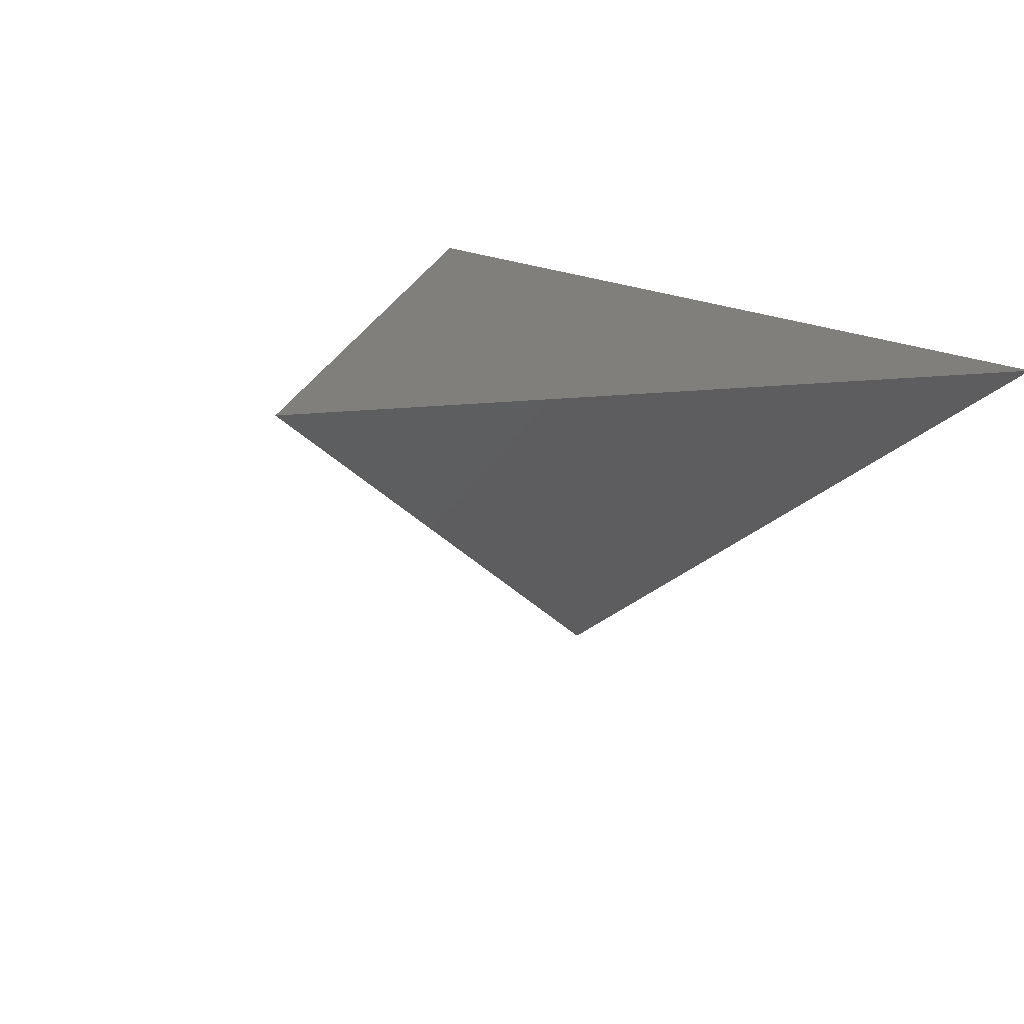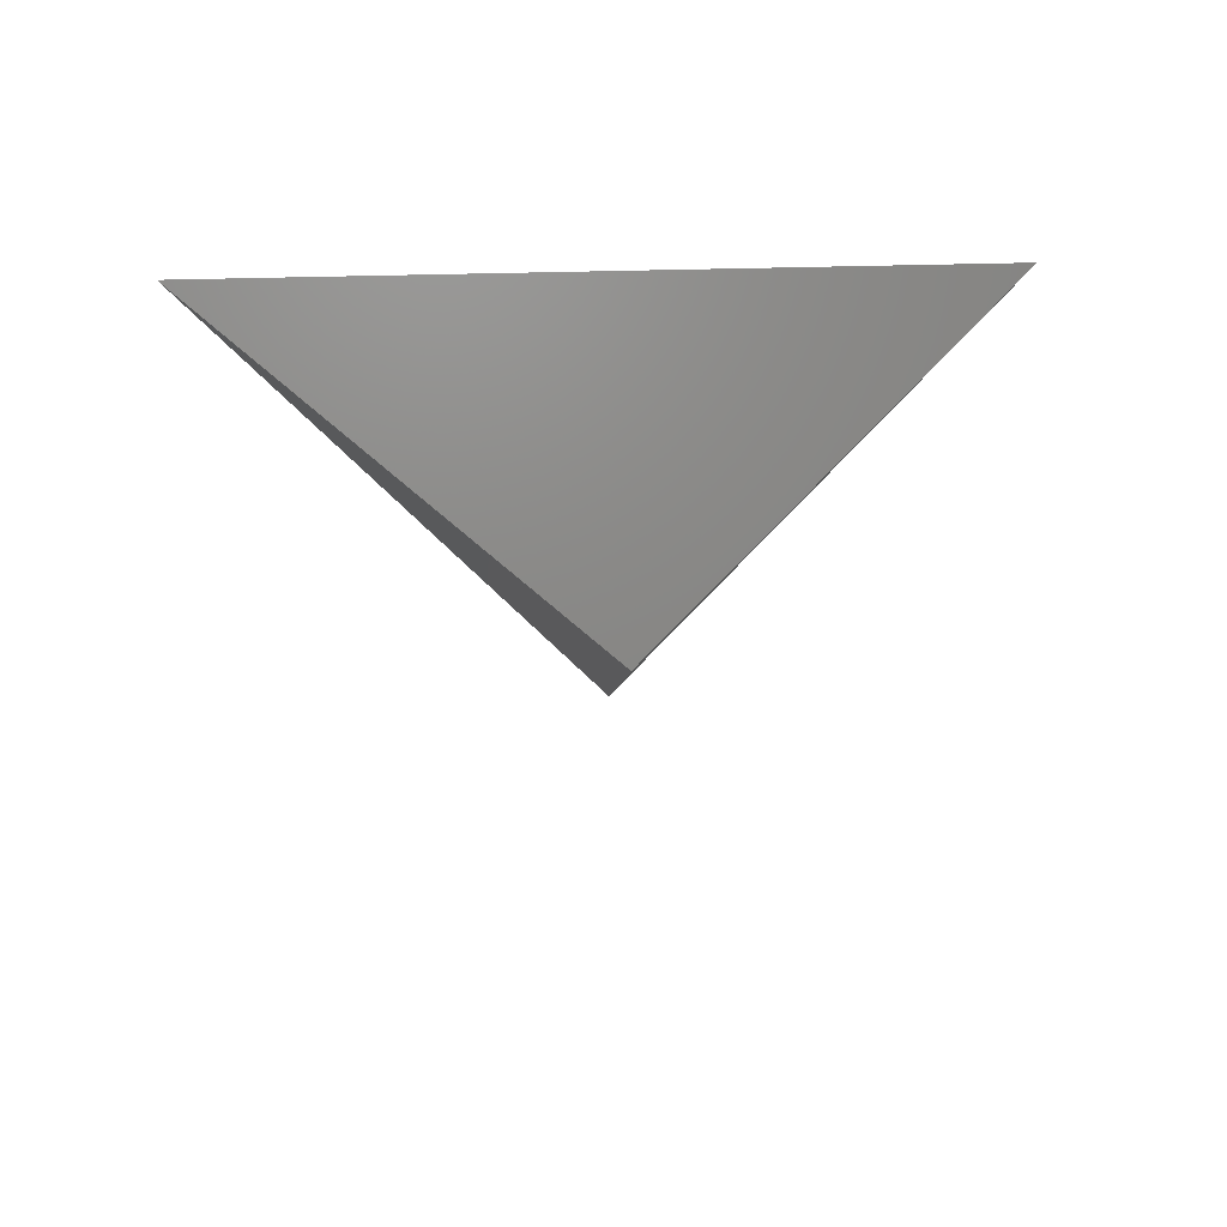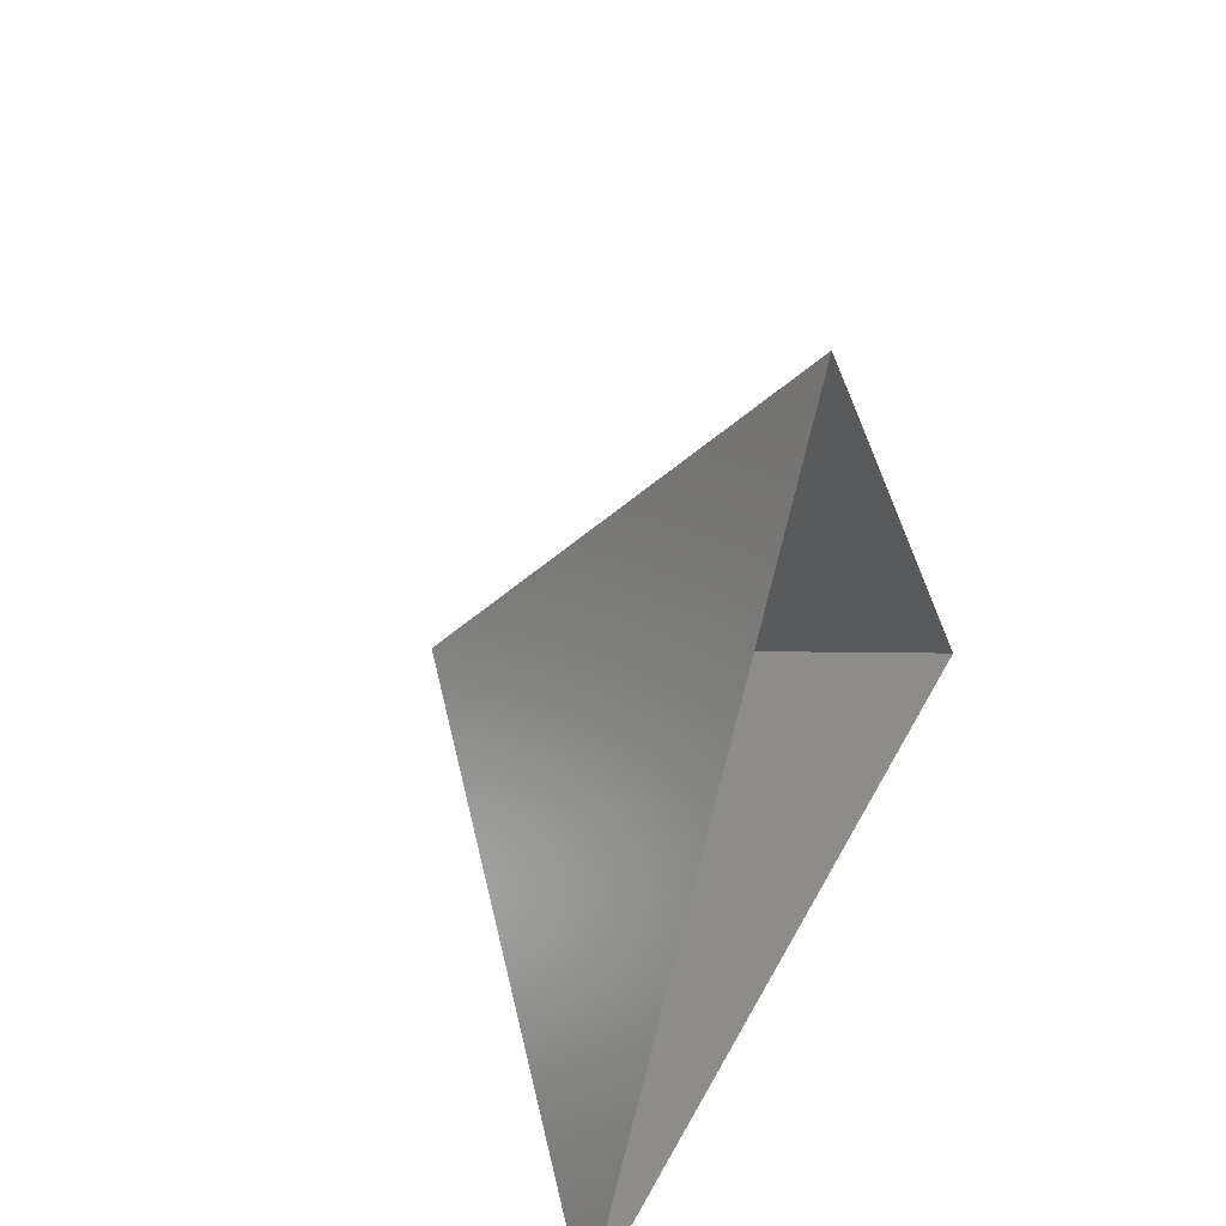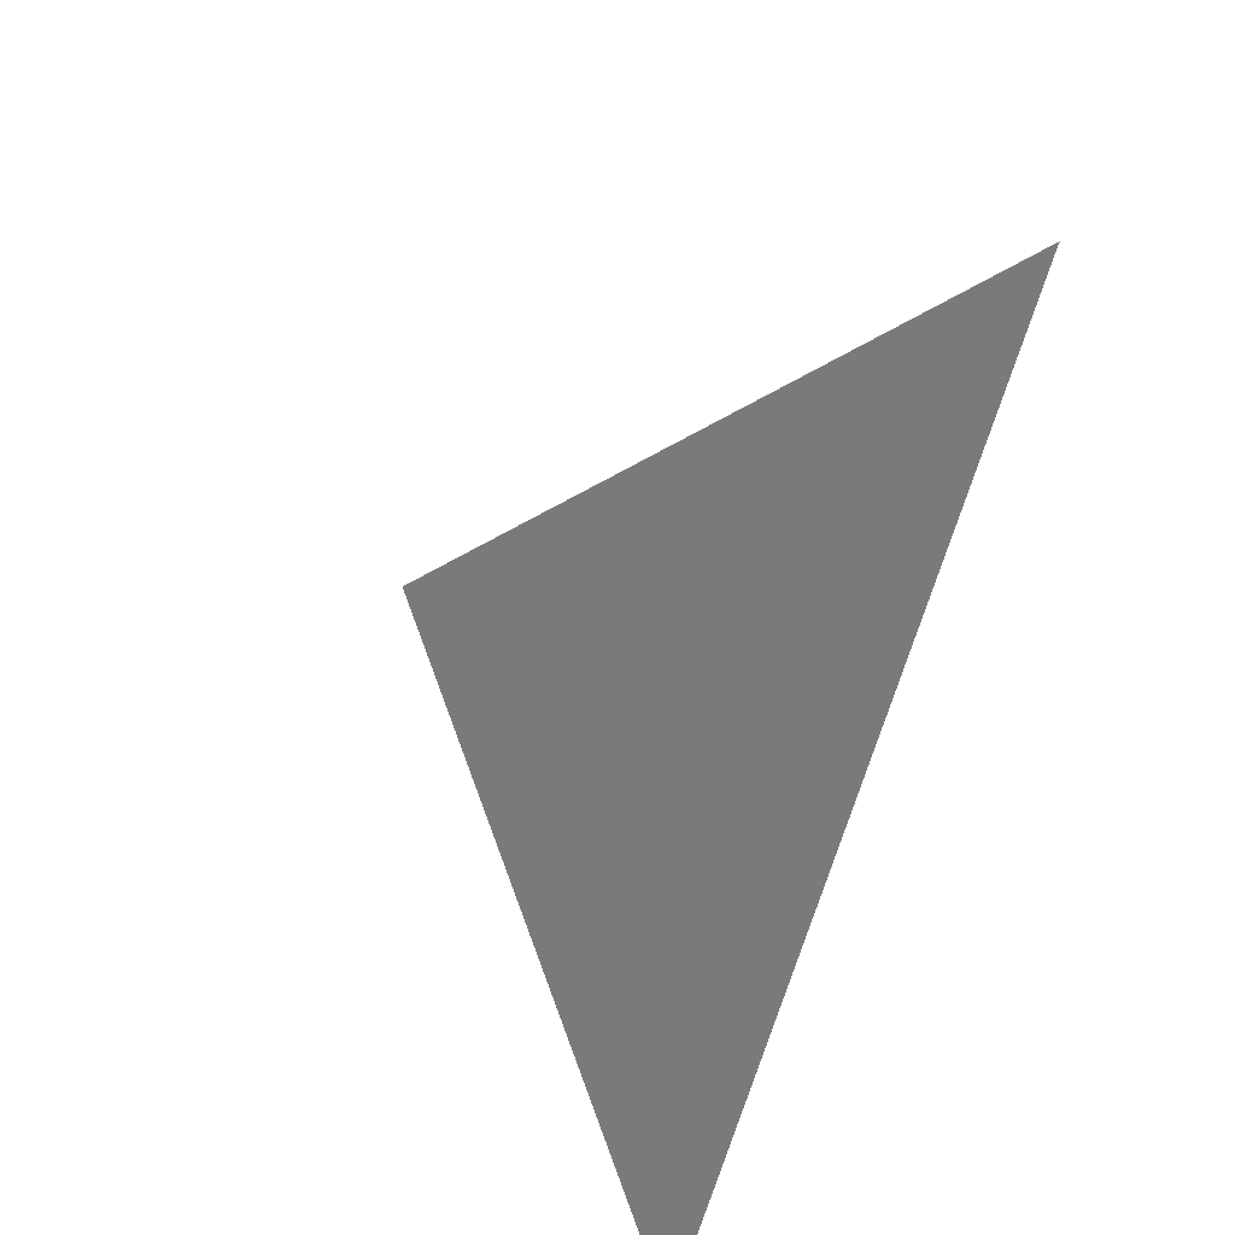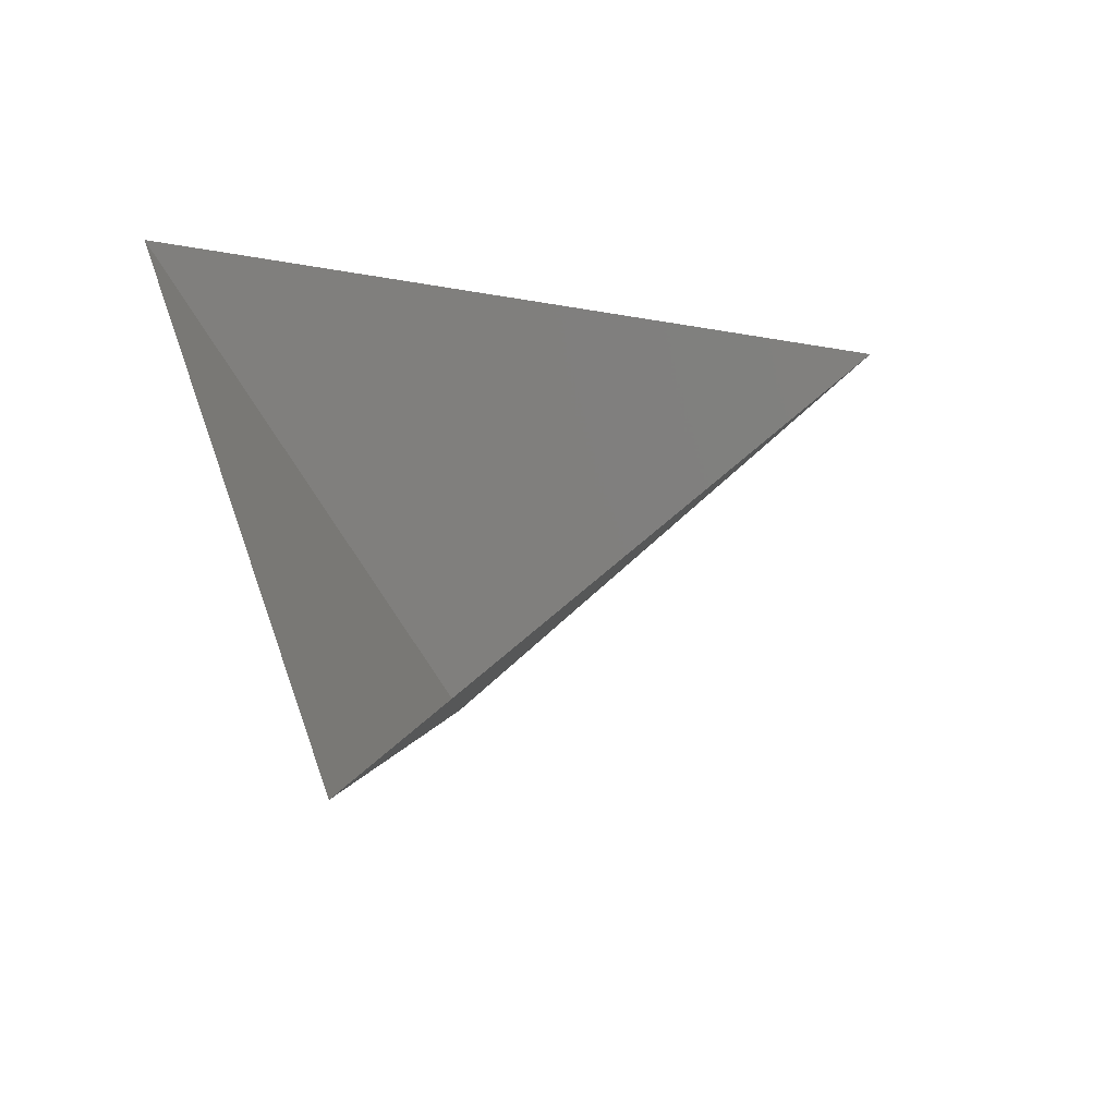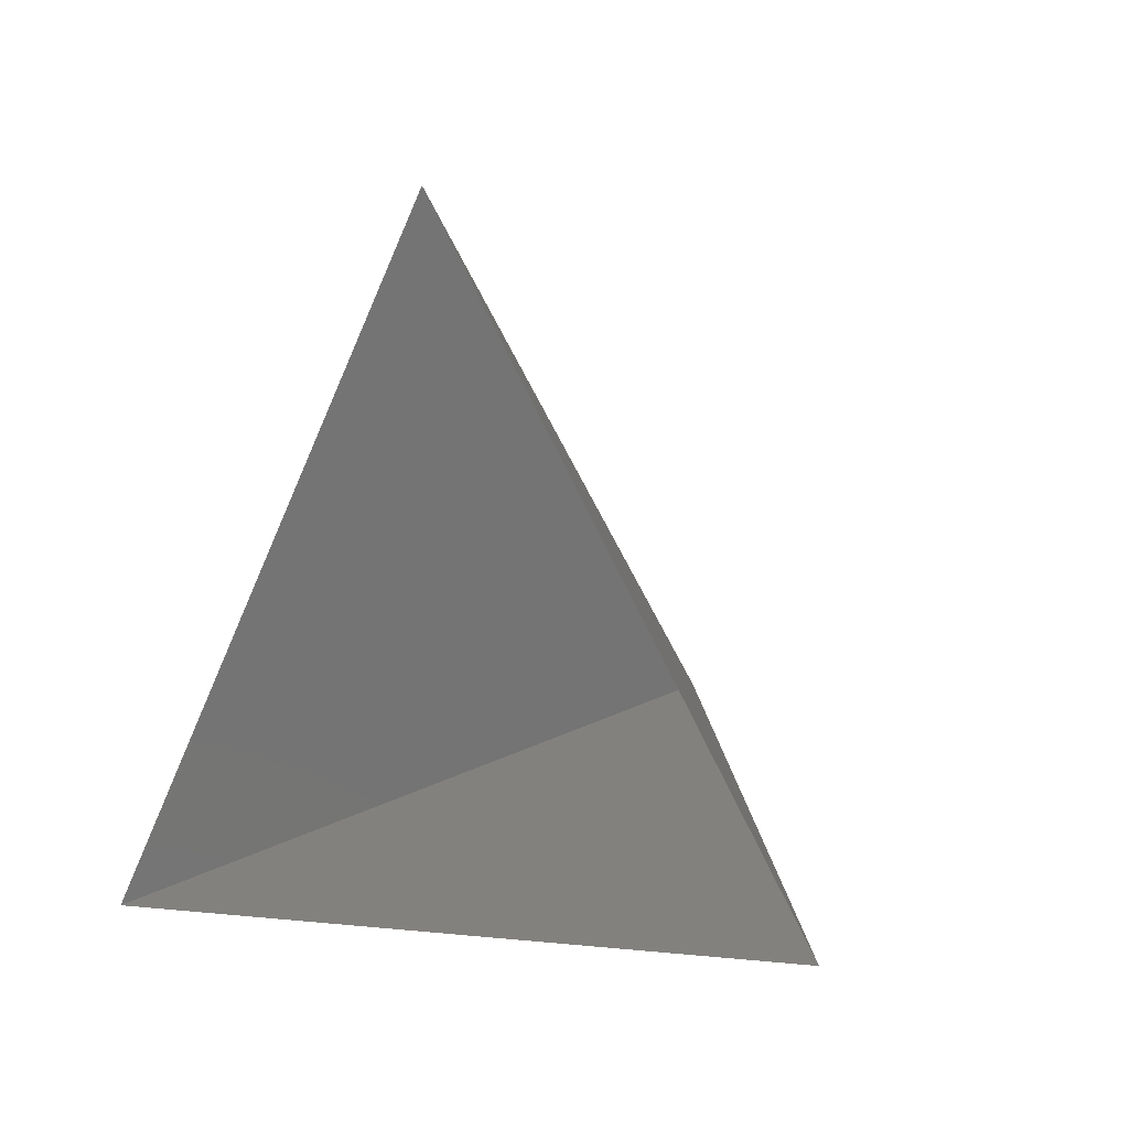
<metadata>
{"format":"stl","ext":"stl","renderer":"f3d","projection":"perspective","resolution":1024,"background":"white","views":[{"elev":19.5,"azim":-135.6,"up":"+Z"},{"elev":35.9,"azim":177.6,"up":"+Z"},{"elev":40.7,"azim":-64.7,"up":"+Y"},{"elev":-74.7,"azim":-107.8,"up":"+Y"},{"elev":39.7,"azim":72.3,"up":"+Z"},{"elev":-3.9,"azim":43.9,"up":"+Y"}]}
</metadata>
<code>
# stl→obj: 4 verts, 3 faces
v -5 -17 33.32
v 7 -17 33.32
v 1 -14 28.32
v 1 -8 33.32
f 1 2 3
f 2 4 3
f 4 1 3

</code>
